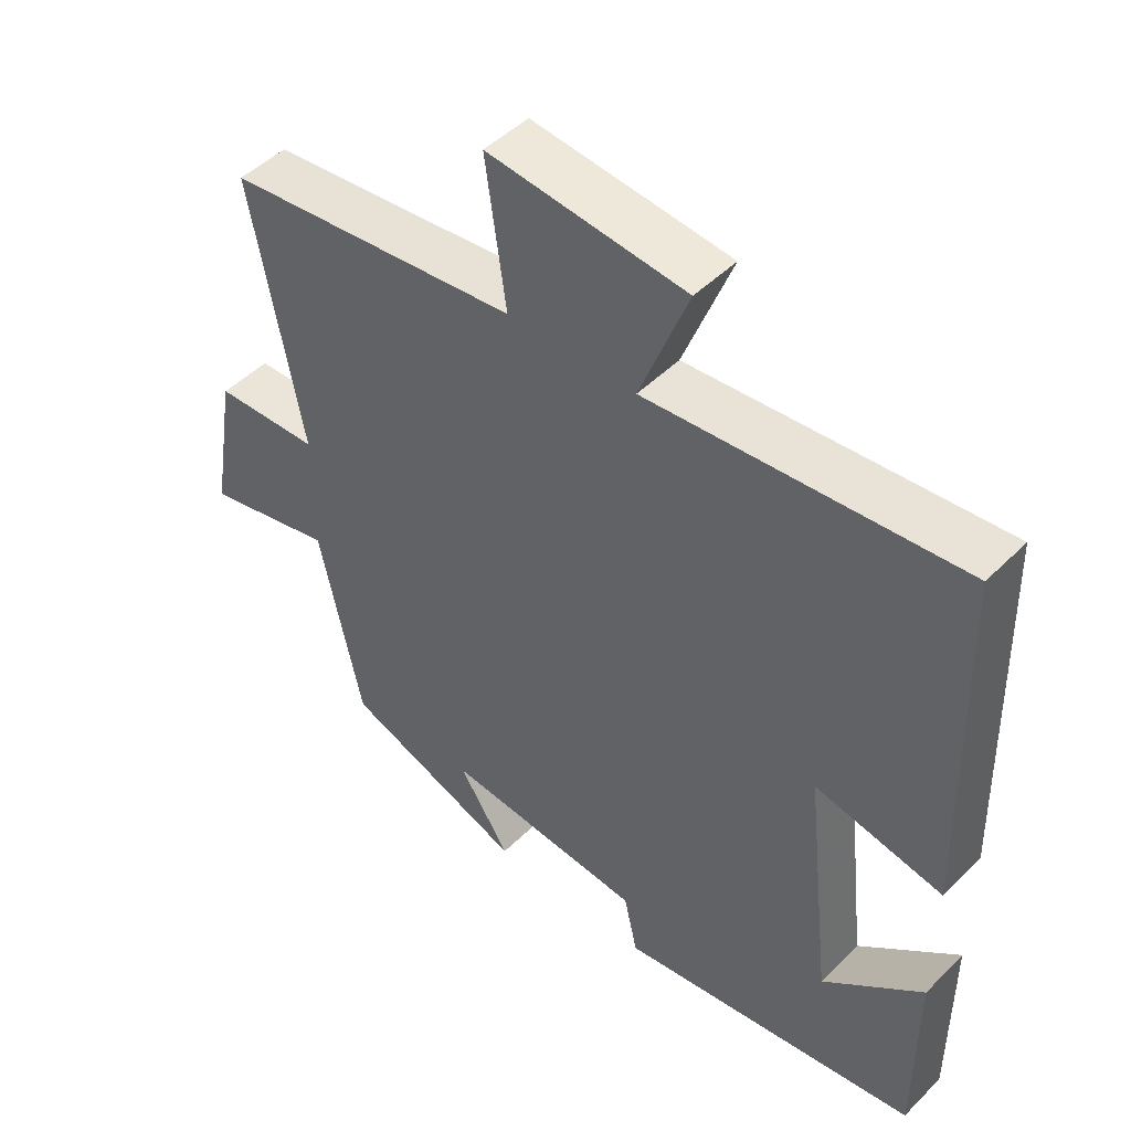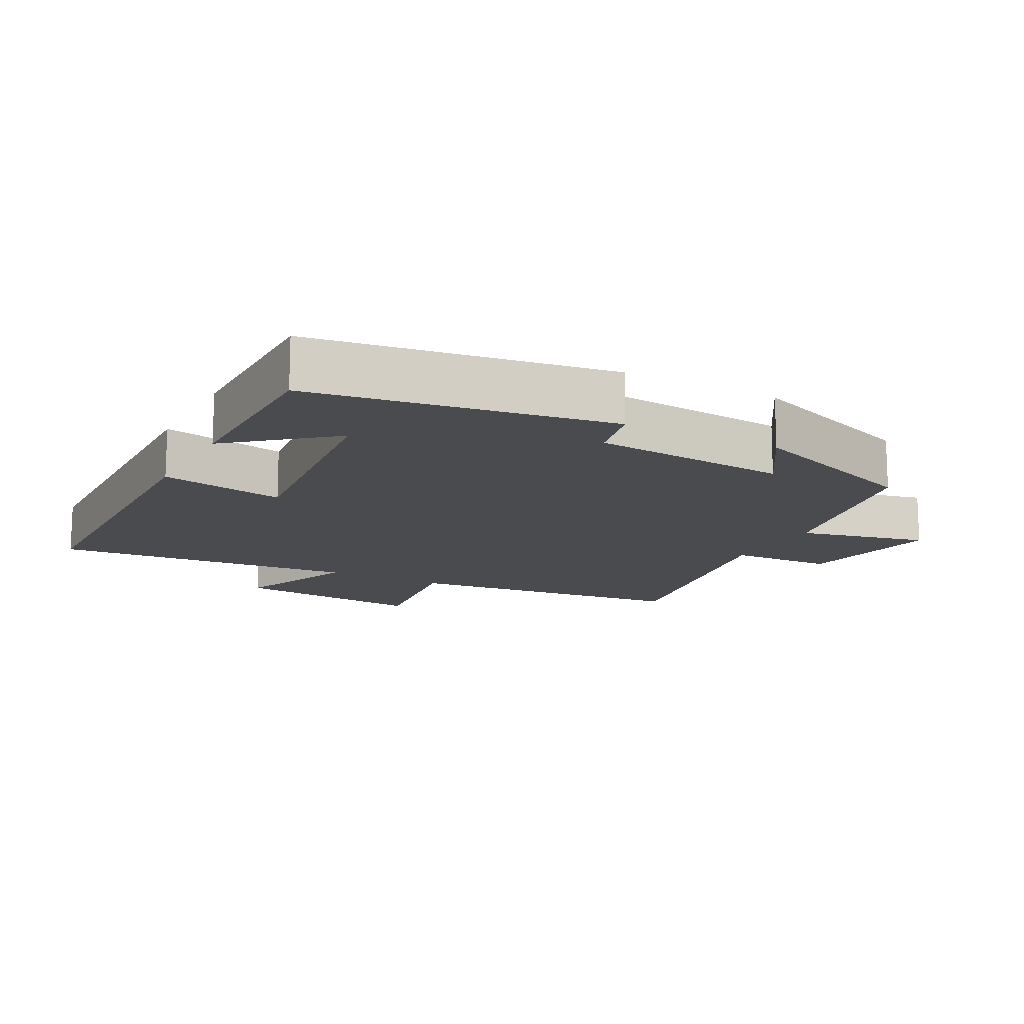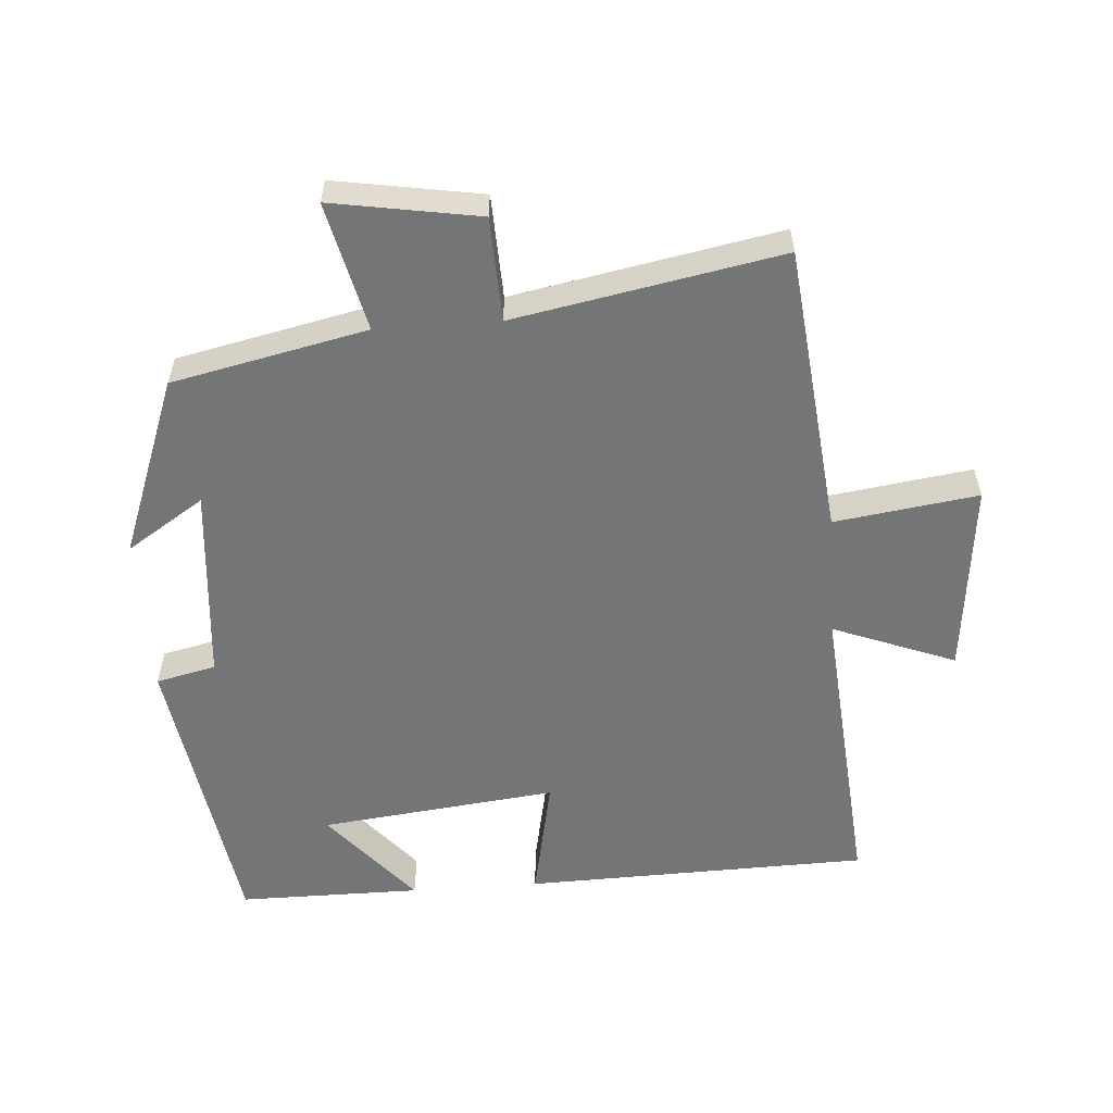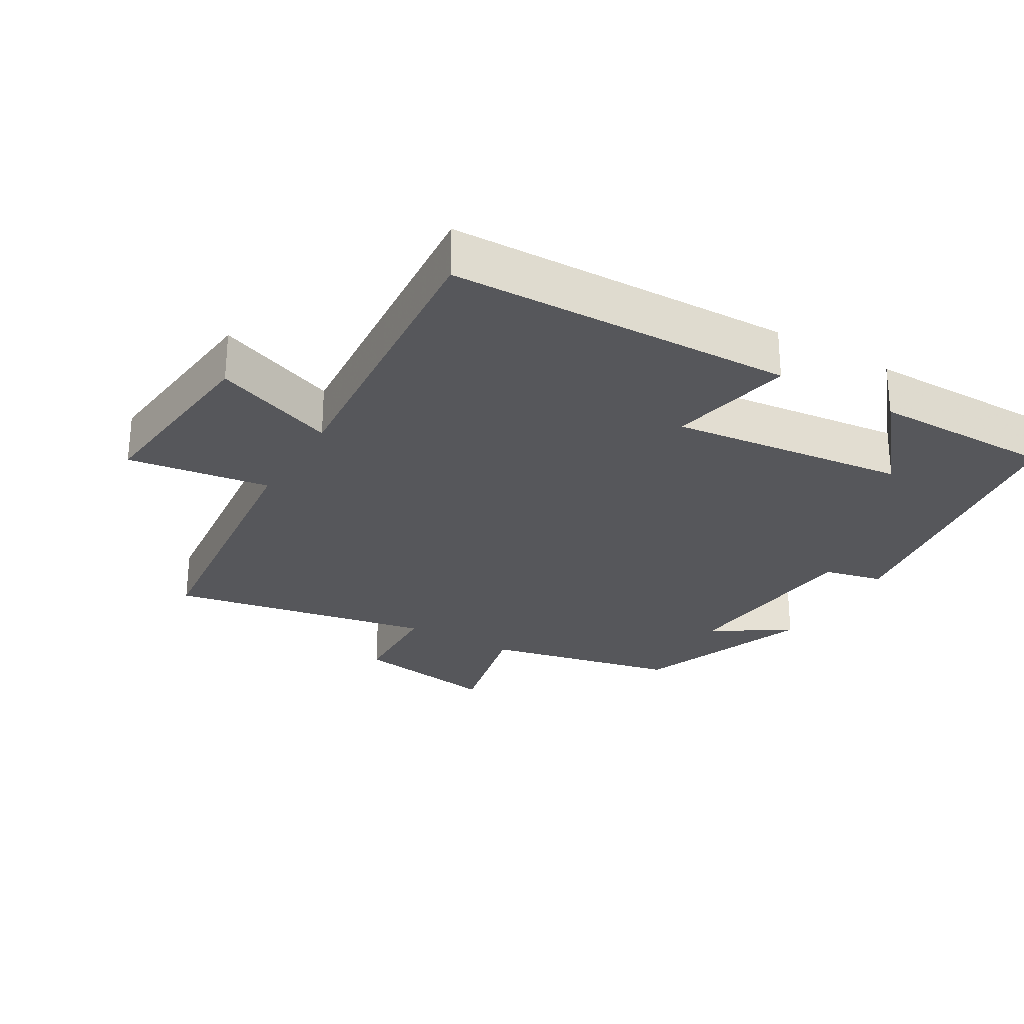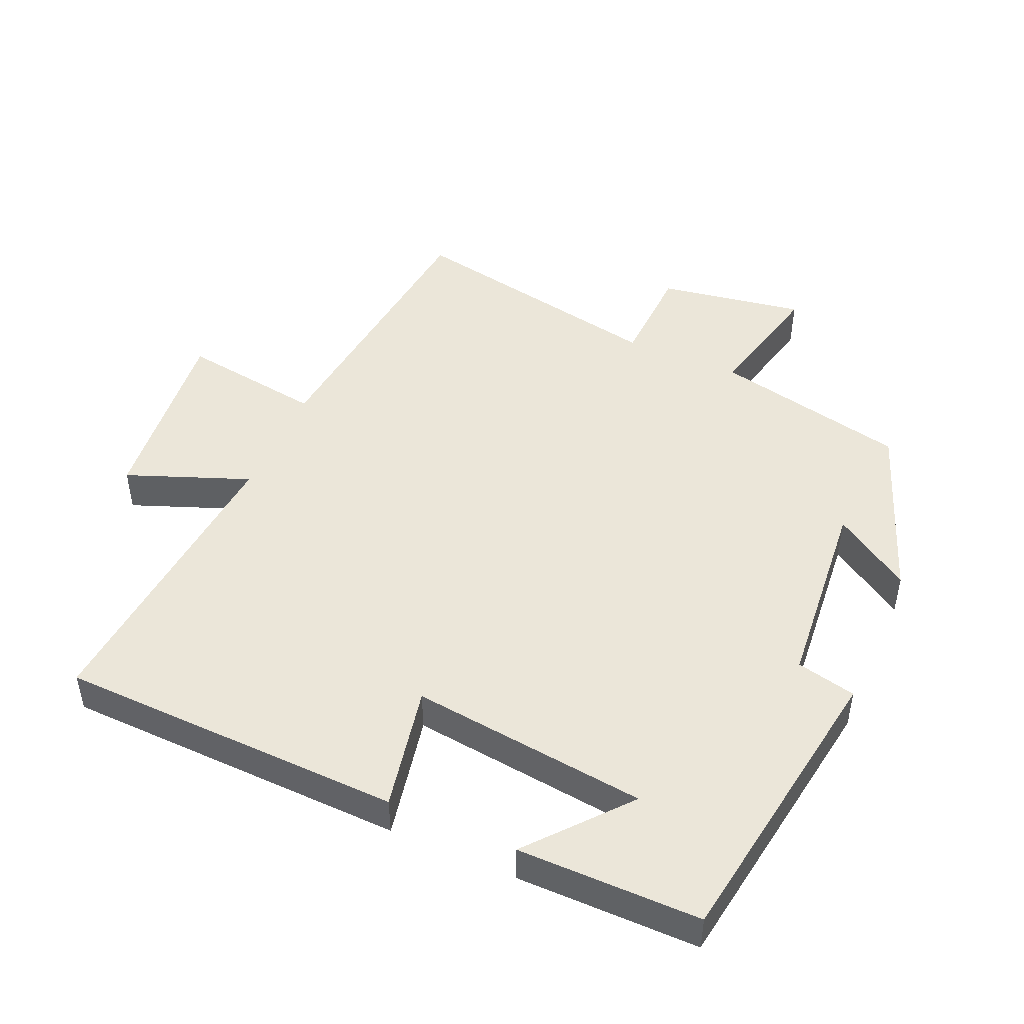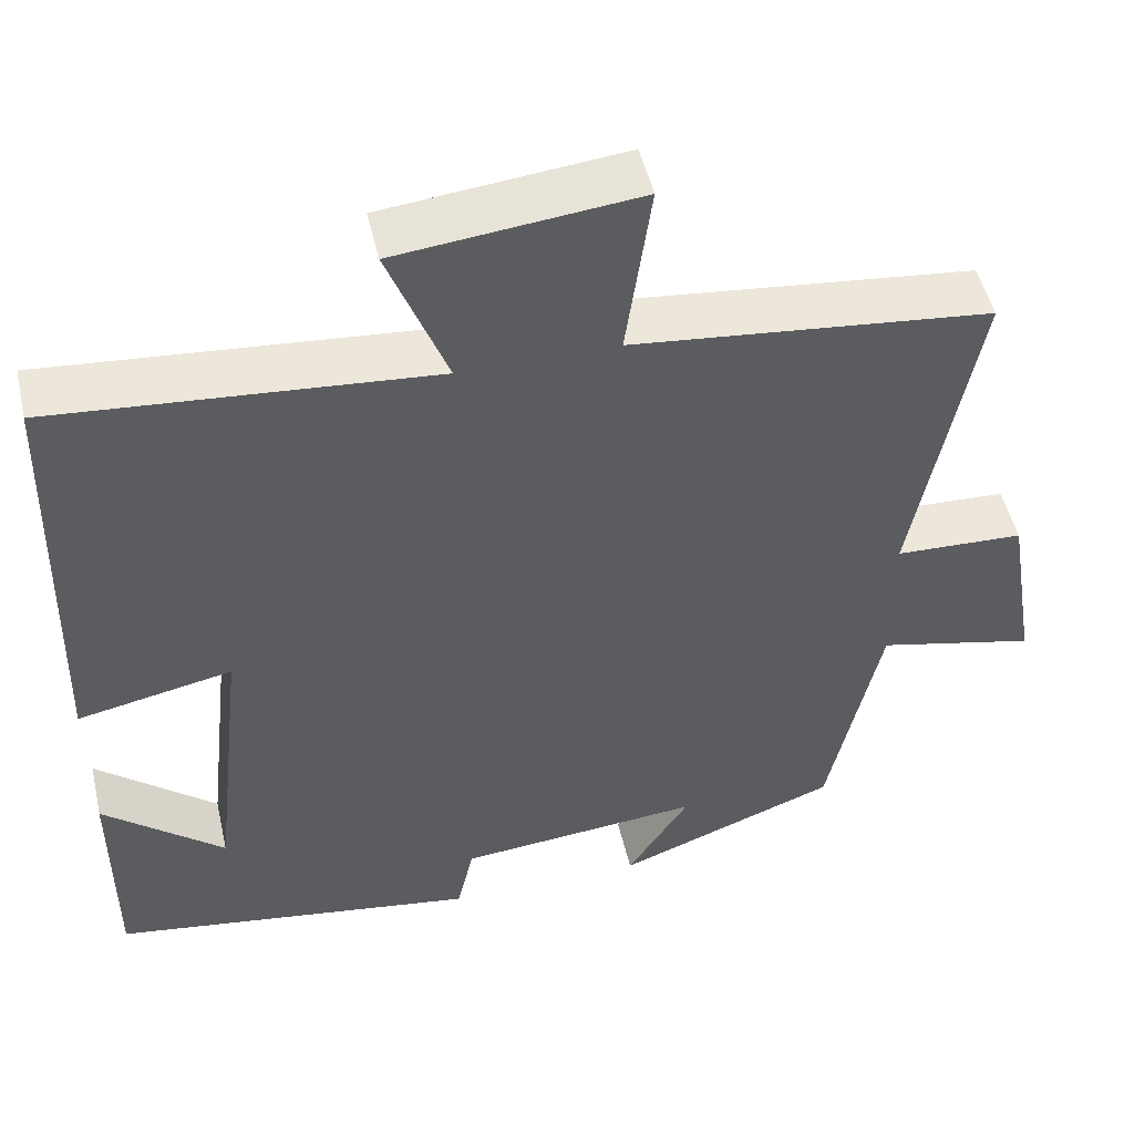
<metadata>
{"format":"obj","ext":"obj","renderer":"f3d","projection":"perspective","resolution":1024,"background":"white","views":[{"elev":47.6,"azim":42.1,"up":"+Z"},{"elev":-14.0,"azim":152.0,"up":"+Y"},{"elev":-56.5,"azim":-85.9,"up":"+Y"},{"elev":-27.3,"azim":59.5,"up":"+Y"},{"elev":47.4,"azim":113.8,"up":"+Y"},{"elev":49.8,"azim":167.0,"up":"+Z"}]}
</metadata>
<code>
v -0.438 0.07 -0.401
v -0.5 0.07 -0.115
v -0.689 0.07 -0.159
v -0.653 0.07 0.057
v -0.5 0.07 0.063
v -0.574 0.07 0.454
v -0.148 0.07 0.5
v -0.178 0.07 0.711
v 0.108 0.07 0.681
v 0.038 0.07 0.5
v 0.487 0.07 0.538
v 0.5 0.07 0.029
v 0.316 0.07 0.066
v 0.356 0.07 -0.284
v 0.5 0.07 -0.163
v 0.5 0.07 -0.433
v 0.062 0.07 -0.5
v 0.042 0.07 -0.412
v -0.248 0.07 -0.386
v -0.174 0.07 -0.5
v -0.438 0 -0.401
v -0.5 0 -0.115
v -0.689 0 -0.159
v -0.653 0 0.057
v -0.5 0 0.063
v -0.574 0 0.454
v -0.148 0 0.5
v -0.178 0 0.711
v 0.108 0 0.681
v 0.038 0 0.5
v 0.487 0 0.538
v 0.5 0 0.029
v 0.316 0 0.066
v 0.356 0 -0.284
v 0.5 0 -0.163
v 0.5 0 -0.433
v 0.062 0 -0.5
v 0.042 0 -0.412
v -0.248 0 -0.386
v -0.174 0 -0.5
f 19 20 1 2
f 18 19 2
f 16 17 18
f 16 18 2
f 14 15 16
f 14 16 2
f 13 14 2
f 10 11 12 13
f 10 13 2
f 7 8 9 10
f 5 6 7 10
f 5 10 2 3
f 3 4 5
f 22 21 40 39
f 22 39 38
f 38 37 36
f 22 38 36
f 36 35 34
f 22 36 34
f 22 34 33
f 33 32 31 30
f 22 33 30
f 30 29 28 27
f 30 27 26 25
f 23 22 30 25
f 25 24 23
f 1 21 22 2
f 2 22 23 3
f 3 23 24 4
f 4 24 25 5
f 5 25 26 6
f 6 26 27 7
f 7 27 28 8
f 8 28 29 9
f 9 29 30 10
f 10 30 31 11
f 11 31 32 12
f 12 32 33 13
f 13 33 34 14
f 14 34 35 15
f 15 35 36 16
f 16 36 37 17
f 17 37 38 18
f 18 38 39 19
f 19 39 40 20
f 20 40 21 1

</code>
